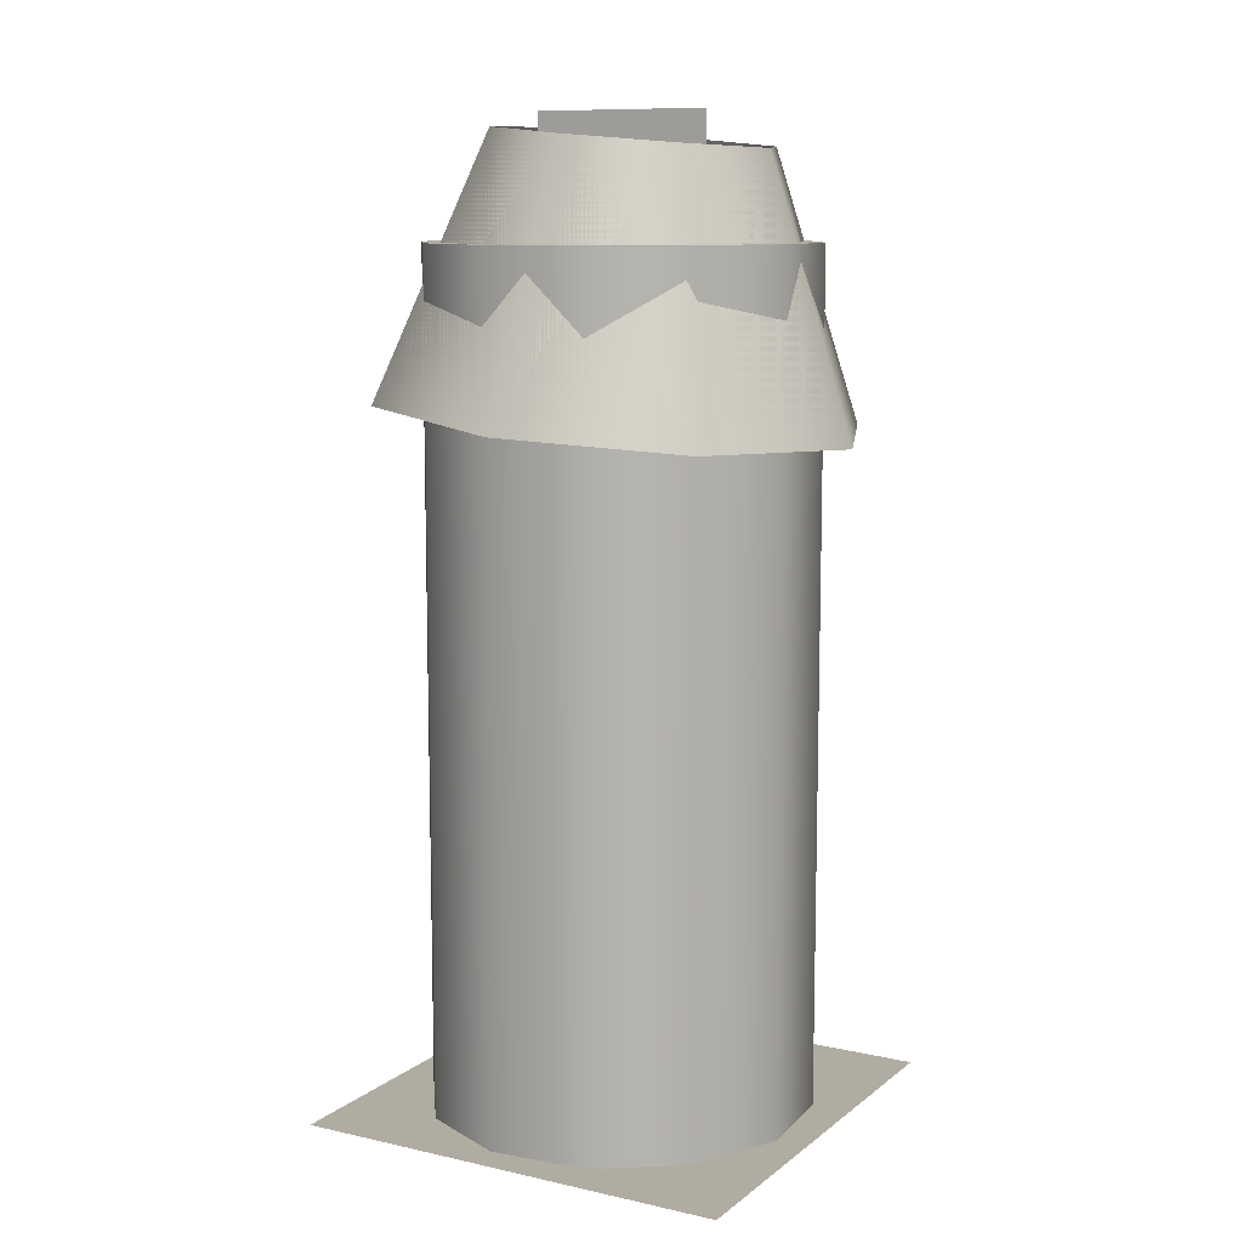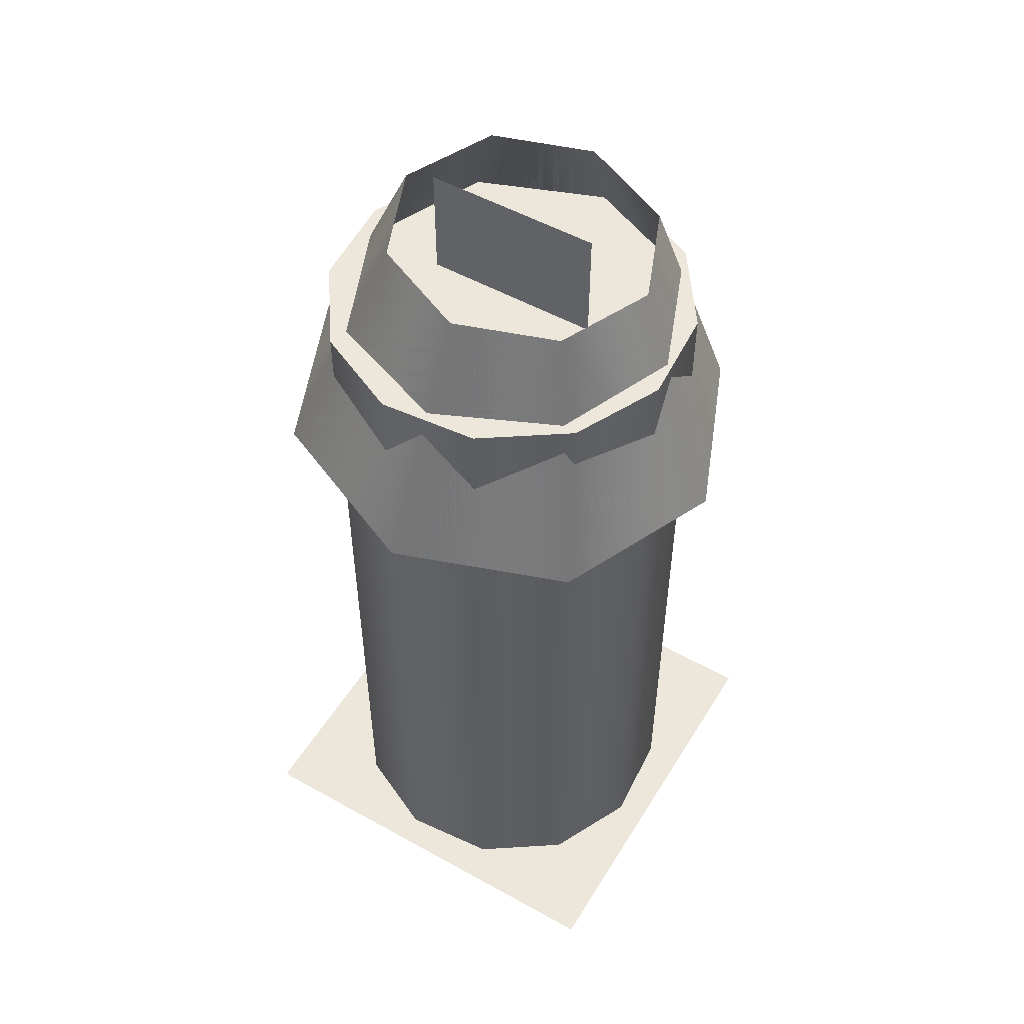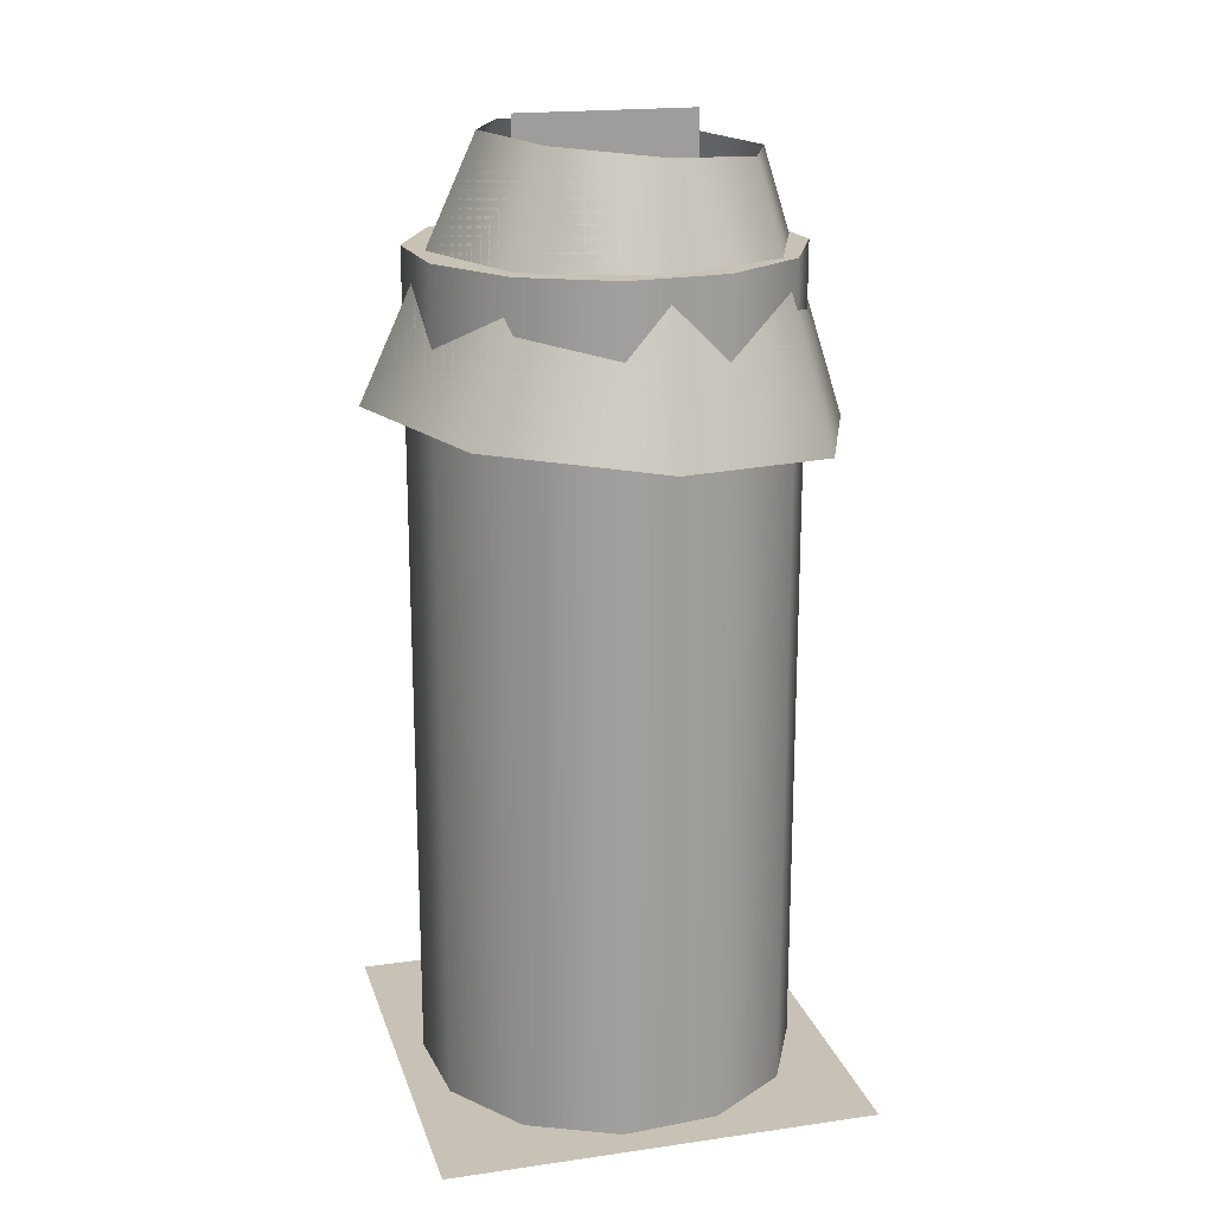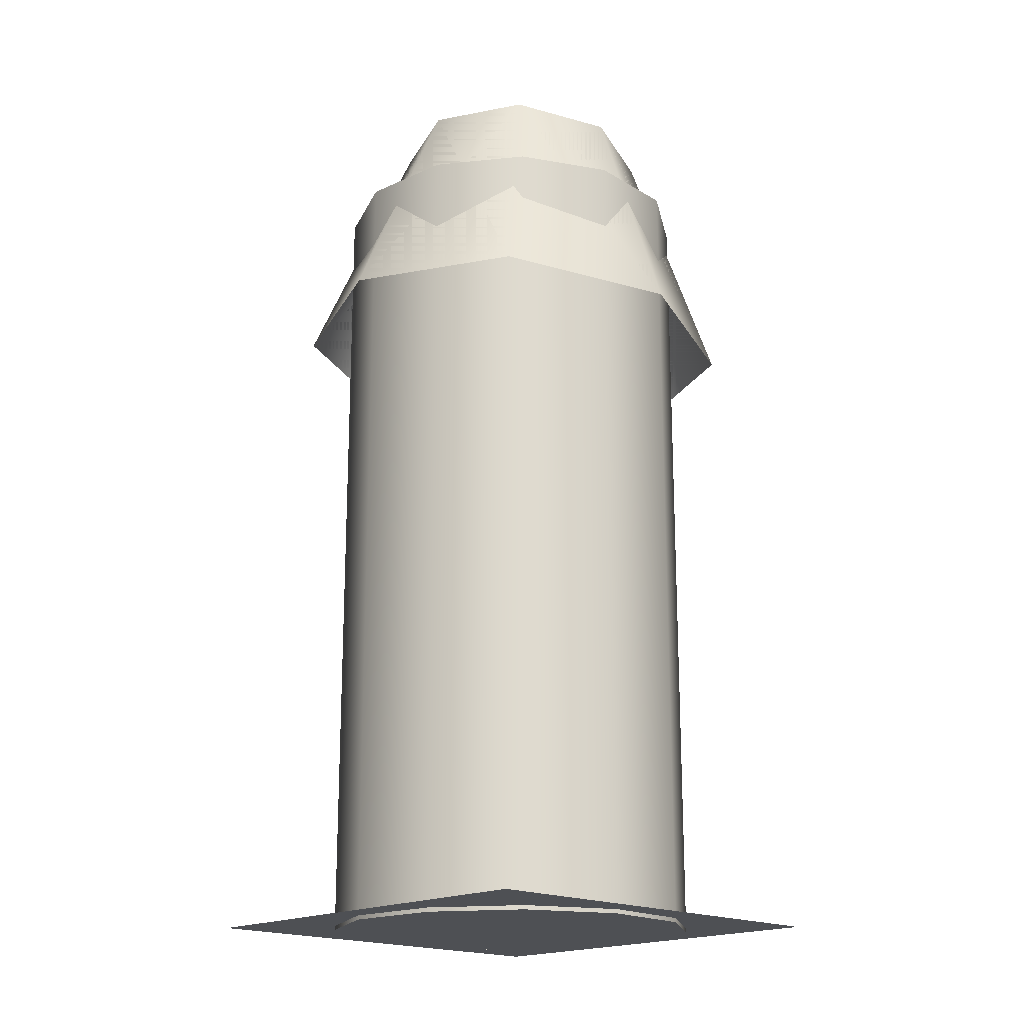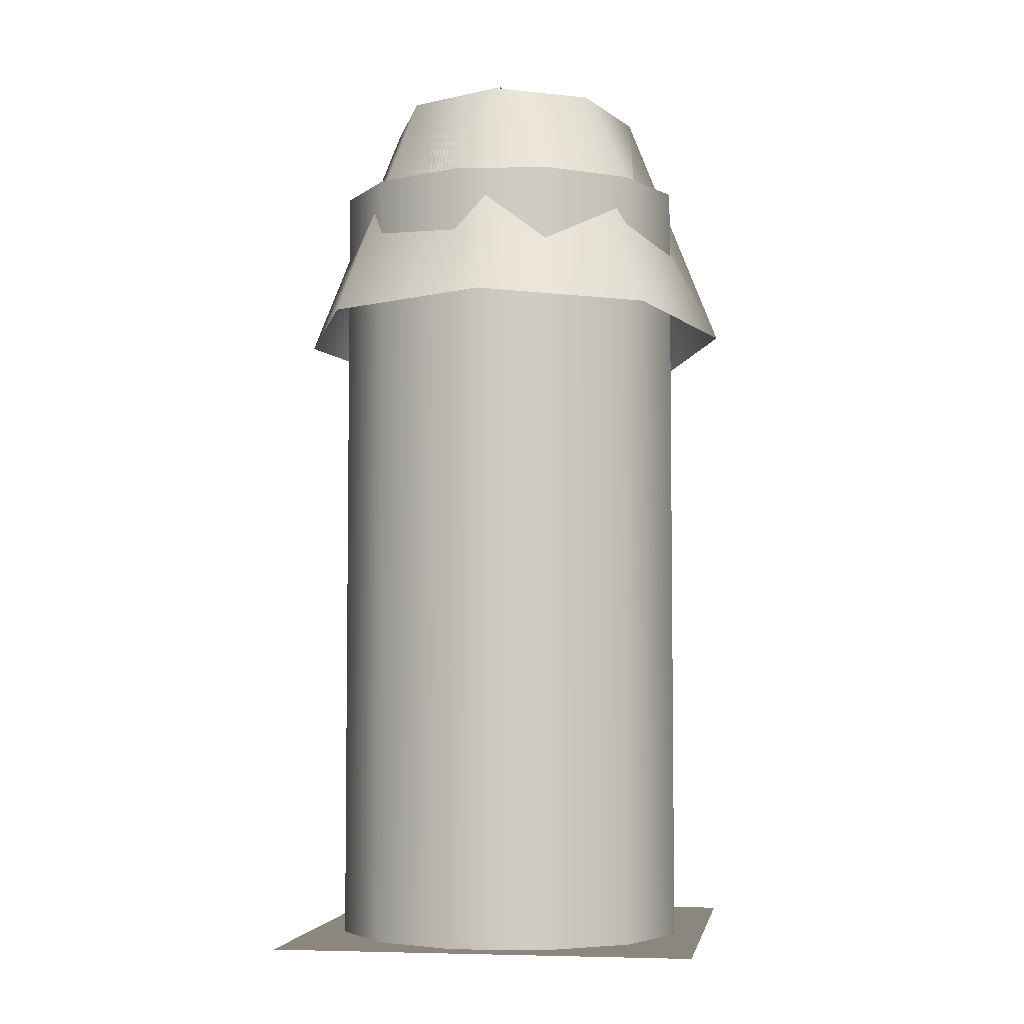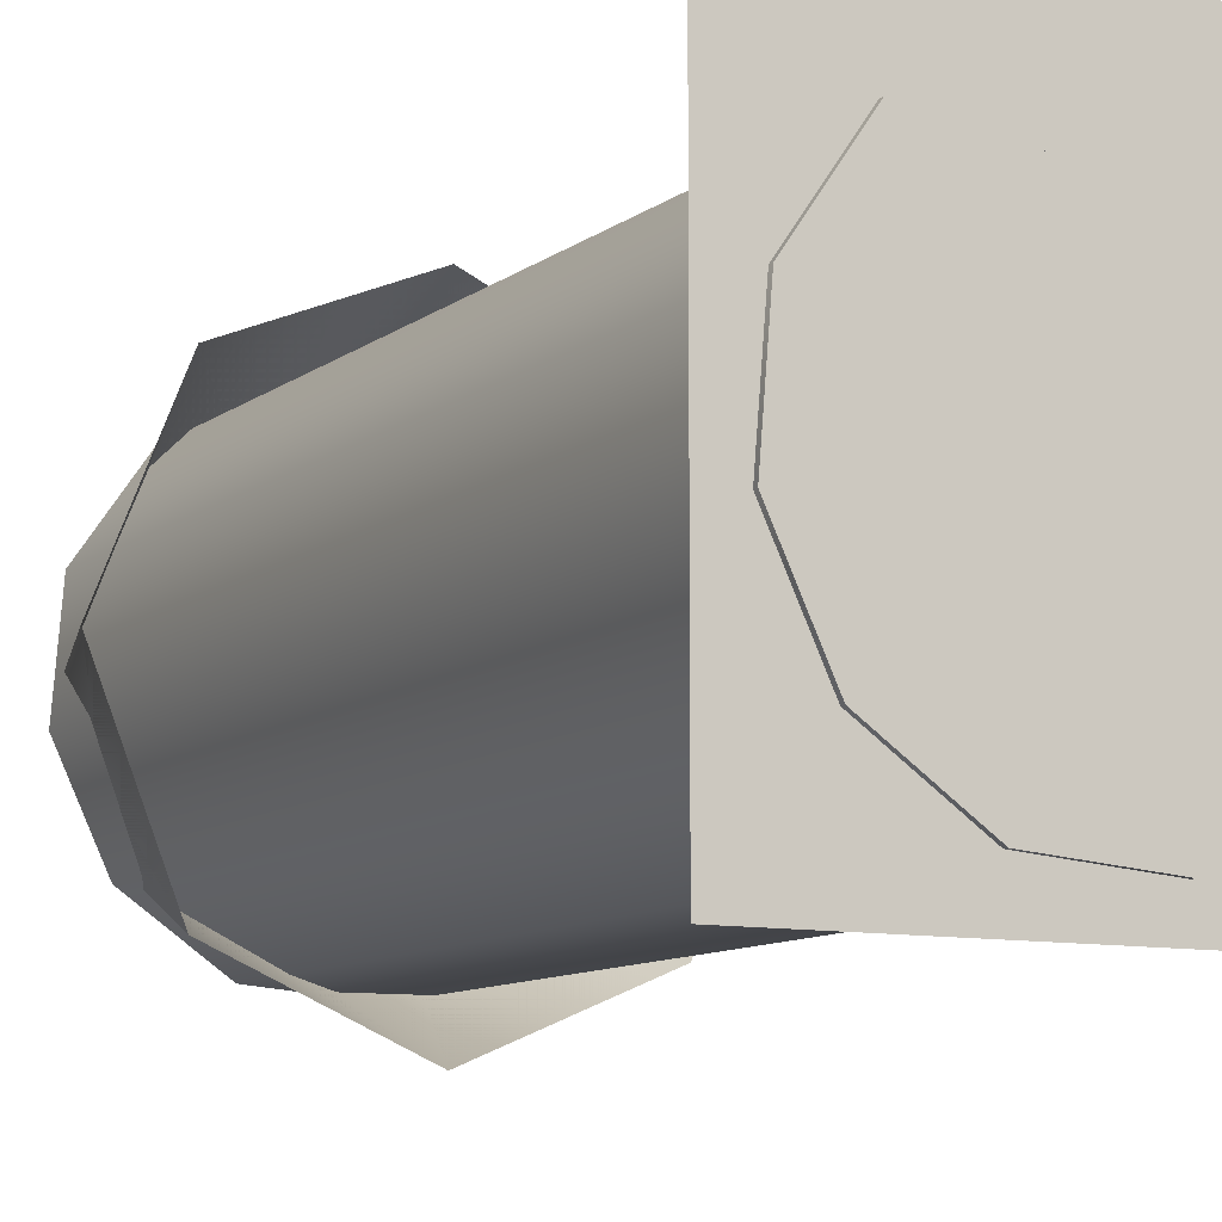
<metadata>
{"format":"obj","ext":"obj","renderer":"f3d","projection":"perspective","resolution":1024,"background":"white","views":[{"elev":10.2,"azim":29.4,"up":"+Z"},{"elev":52.5,"azim":30.9,"up":"+Z"},{"elev":19.0,"azim":-15.2,"up":"+Z"},{"elev":-18.6,"azim":-44.0,"up":"+Z"},{"elev":-4.7,"azim":-81.1,"up":"+Z"},{"elev":-9.6,"azim":151.8,"up":"+Y"}]}
</metadata>
<code>
v -1.297 -1.297 0.025
v 1.297 -1.297 0.025
v 1.297 1.297 0.025
v -1.297 1.297 0.025
v 0.8832 3.242e-18 0
v 0.6245 0.6245 0
v 0.5767 0.5767 0.1442
v 0.8156 -4.569e-18 0.1442
v 0.4463 0.4463 0.2884
v 0.6311 -9.139e-18 0.2884
v 0.2975 0.2975 0.5133
v 0.4208 -1.498e-17 0.5133
v 0.1768 0.1768 0.8018
v 0.25 -2.082e-17 0.8018
v 5.084e-17 0.8832 0
v 4.058e-17 0.8156 0.1442
v 1.992e-17 0.6311 0.2884
v -7.556e-18 0.4208 0.5133
v -3.673e-17 0.25 0.8018
v -0.6245 0.6245 0
v -0.5767 0.5767 0.1442
v -0.4463 0.4463 0.2884
v -0.2975 0.2975 0.5133
v -0.1768 0.1768 0.8018
v -0.8832 1.114e-16 0
v -0.8156 9.531e-17 0.1442
v -0.6311 6.815e-17 0.2884
v -0.4208 3.655e-17 0.5133
v -0.25 9.799e-18 0.8018
v -0.6245 -0.6245 0
v -0.5767 -0.5767 0.1442
v -0.4463 -0.4463 0.2884
v -0.2975 -0.2975 0.5133
v -0.1768 -0.1768 0.8018
v -1.655e-16 -0.8832 0
v -1.592e-16 -0.8156 0.1442
v -1.347e-16 -0.6311 0.2884
v -1.106e-16 -0.4208 0.5133
v -9.797e-17 -0.25 0.8018
v 0.6245 -0.6245 0
v 0.5767 -0.5767 0.1442
v 0.4463 -0.4463 0.2884
v 0.2975 -0.2975 0.5133
v 0.1768 -0.1768 0.8018
v -0.1768 0.1768 1.194
v -0.25 9.799e-18 1.194
v -0.1768 -0.1768 1.194
v -9.797e-17 -0.25 1.194
v 0.1768 -0.1768 1.194
v 0.25 -2.082e-17 1.194
v 0.1768 0.1768 1.194
v -3.673e-17 0.25 1.194
v -0.3006 1.427e-17 0.8898
v -0.2126 0.2126 0.8898
v -0.3006 1.427e-17 1.008
v -0.2126 0.2126 1.008
v -0.191 1.825e-18 1.096
v -0.135 0.135 1.096
v -0.2126 -0.2126 0.8898
v -0.2126 -0.2126 1.008
v -0.135 -0.135 1.096
v -1.152e-16 -0.3006 0.8898
v -1.152e-16 -0.3006 1.008
v -8.098e-17 -0.191 1.096
v 0.2126 -0.2126 0.8898
v 0.2126 -0.2126 1.008
v 0.135 -0.135 1.096
v 0.3006 -2.255e-17 0.8898
v 0.3006 -2.255e-17 1.008
v 0.191 -2.156e-17 1.096
v 0.2126 0.2126 0.8898
v 0.2126 0.2126 1.008
v 0.135 0.135 1.096
v -4.16e-17 0.3006 0.8898
v -4.16e-17 0.3006 1.008
v -3.42e-17 0.191 1.096
v 0.53 0 1.194
v 0.53 0 5.694
v -0.53 0 5.694
v -0.53 0 1.194
v 1.414 2.739e-05 3.901
v 1.001 1 3.935
v 0.6684 0.578 5.498
v 0.907 -5.958e-17 5.477
v 1.001 -1 3.935
v 0.6684 -0.578 5.498
v 0.004536 -1.414 4.019
v 0.09248 -0.8174 5.546
v -0.9919 -1 4.104
v -0.4835 -0.578 5.595
v -1.405 2.739e-05 4.138
v -0.7221 -1.879e-16 5.615
v -0.9919 1 4.104
v -0.4835 0.578 5.595
v 0.004536 1.414 4.019
v 0.09248 0.8174 5.546
v 1.115 -0.2008 4.978
v 1.066 0.3834 4.978
v 0.7312 0.8649 4.978
v 0.2008 1.115 4.978
v -0.3834 1.066 4.978
v -0.8649 0.7312 4.978
v -1.115 0.2008 4.978
v -1.066 -0.3834 4.978
v -0.7312 -0.8649 4.978
v -0.2008 -1.115 4.978
v 0.3834 -1.066 4.978
v 0.8649 -0.7312 4.978
v 1.066 0.3834 0
v 1.115 -0.2008 0
v 0.7312 0.8649 0
v 0.2008 1.115 0
v -0.3834 1.066 0
v -0.8649 0.7312 0
v -1.115 0.2008 0
v -1.066 -0.3834 0
v -0.7312 -0.8649 0
v -0.2008 -1.115 0
v 0.3834 -1.066 0
v 0.8649 -0.7312 0
g o10 drop_shadow lamp_tall
f 1 2 3 4
g o2 lamp_base lamp_tall
f 5 6 7 8
f 7 9 10 8
f 9 11 12 10
f 11 13 14 12
f 6 15 16 7
f 16 17 9 7
f 17 18 11 9
f 18 19 13 11
f 15 20 21 16
f 21 22 17 16
f 22 23 18 17
f 23 24 19 18
f 20 25 26 21
f 26 27 22 21
f 27 28 23 22
f 28 29 24 23
f 25 30 31 26
f 31 32 27 26
f 32 33 28 27
f 33 34 29 28
f 30 35 36 31
f 36 37 32 31
f 37 38 33 32
f 38 39 34 33
f 35 40 41 36
f 41 42 37 36
f 42 43 38 37
f 43 44 39 38
f 40 5 8 41
f 8 10 42 41
f 10 12 43 42
f 12 14 44 43
g o3 lamp_base lamp_tall
f 45 46 47 48 49 50 51 52
f 29 53 54 24
f 53 55 56 54
f 55 57 58 56
f 57 46 45 58
f 34 59 53 29
f 59 60 55 53
f 60 61 57 55
f 61 47 46 57
f 39 62 59 34
f 62 63 60 59
f 63 64 61 60
f 64 48 47 61
f 44 65 62 39
f 65 66 63 62
f 66 67 64 63
f 67 49 48 64
f 14 68 65 44
f 68 69 66 65
f 69 70 67 66
f 70 50 49 67
f 13 71 68 14
f 71 72 69 68
f 72 73 70 69
f 73 51 50 70
f 19 74 71 13
f 74 75 72 71
f 75 76 73 72
f 76 52 51 73
f 24 54 74 19
f 54 56 75 74
f 56 58 76 75
f 58 45 52 76
g p143 lamp_billboard lamp_tall
f 77 78 79 80
g o4 lamp_shade lamp_tall
f 81 82 83 84
f 85 81 84 86
f 87 85 86 88
f 89 87 88 90
f 91 89 90 92
f 93 91 92 94
f 95 93 94 96
f 82 95 96 83
g o4_1 lamp_shade lamp_tall
f 84 83 82 81
f 86 84 81 85
f 88 86 85 87
f 90 88 87 89
f 92 90 89 91
f 94 92 91 93
f 96 94 93 95
f 83 96 95 82
g o12 collisions lamp_tall
f 97 98 99 100 101 102 103 104 105 106 107 108
f 109 98 97 110
f 111 99 98 109
f 112 100 99 111
f 113 101 100 112
f 114 102 101 113
f 115 103 102 114
f 116 104 103 115
f 117 105 104 116
f 118 106 105 117
f 119 107 106 118
f 120 108 107 119
f 110 97 108 120
f 120 119 118 117 116 115 114 113 112 111 109 110

</code>
